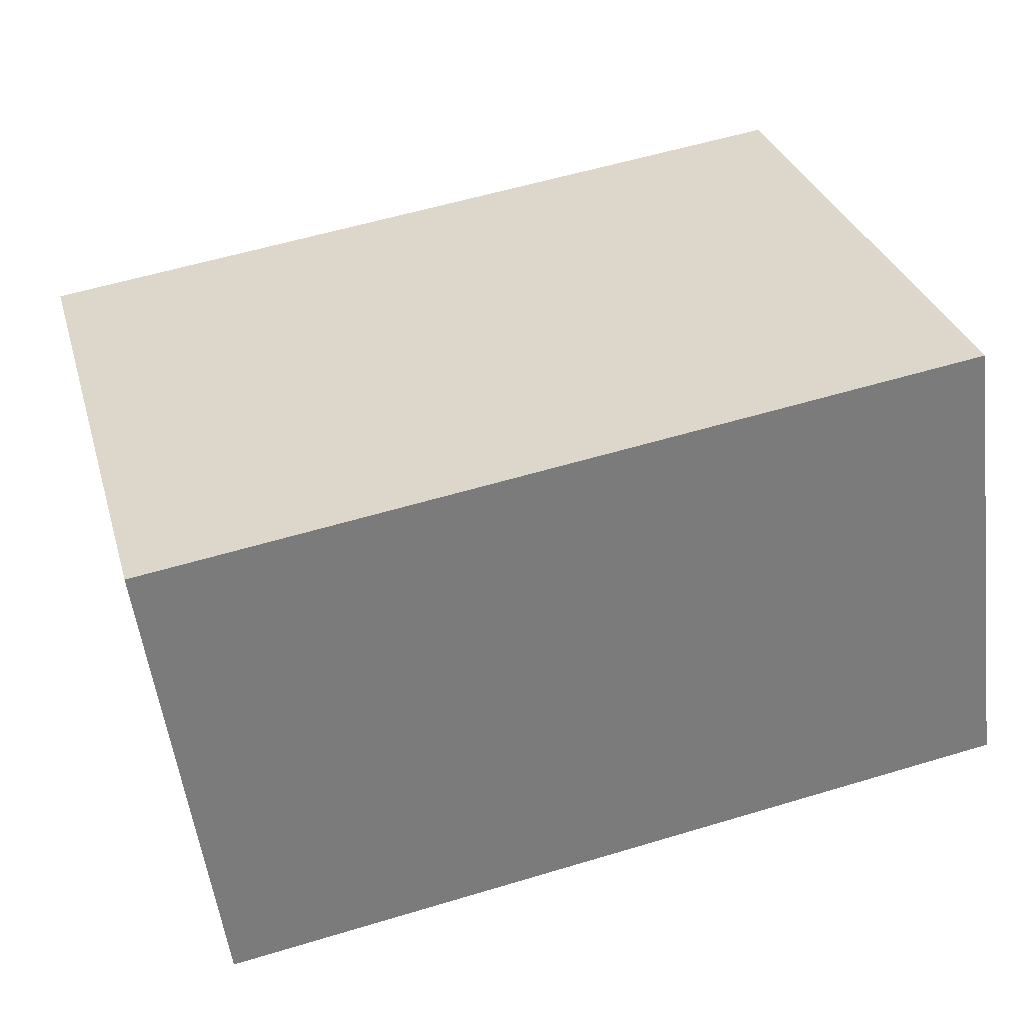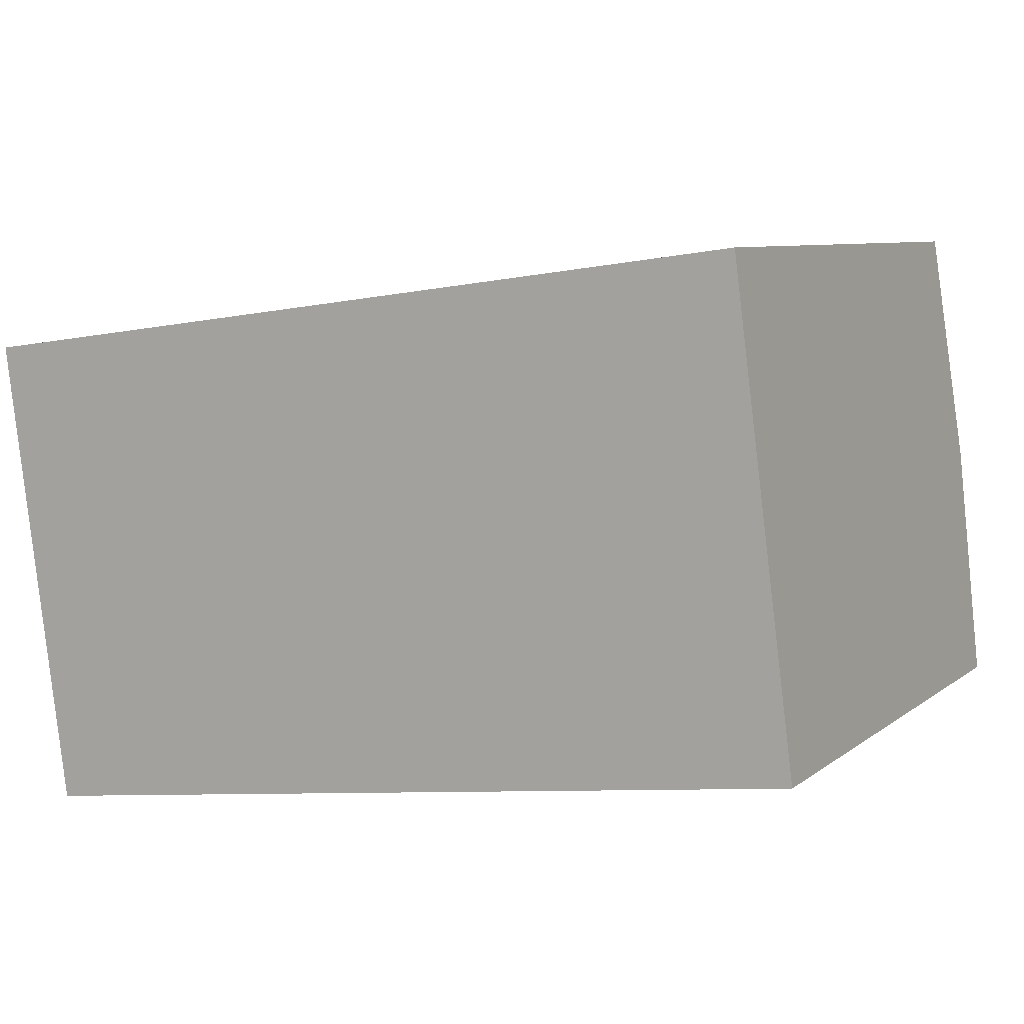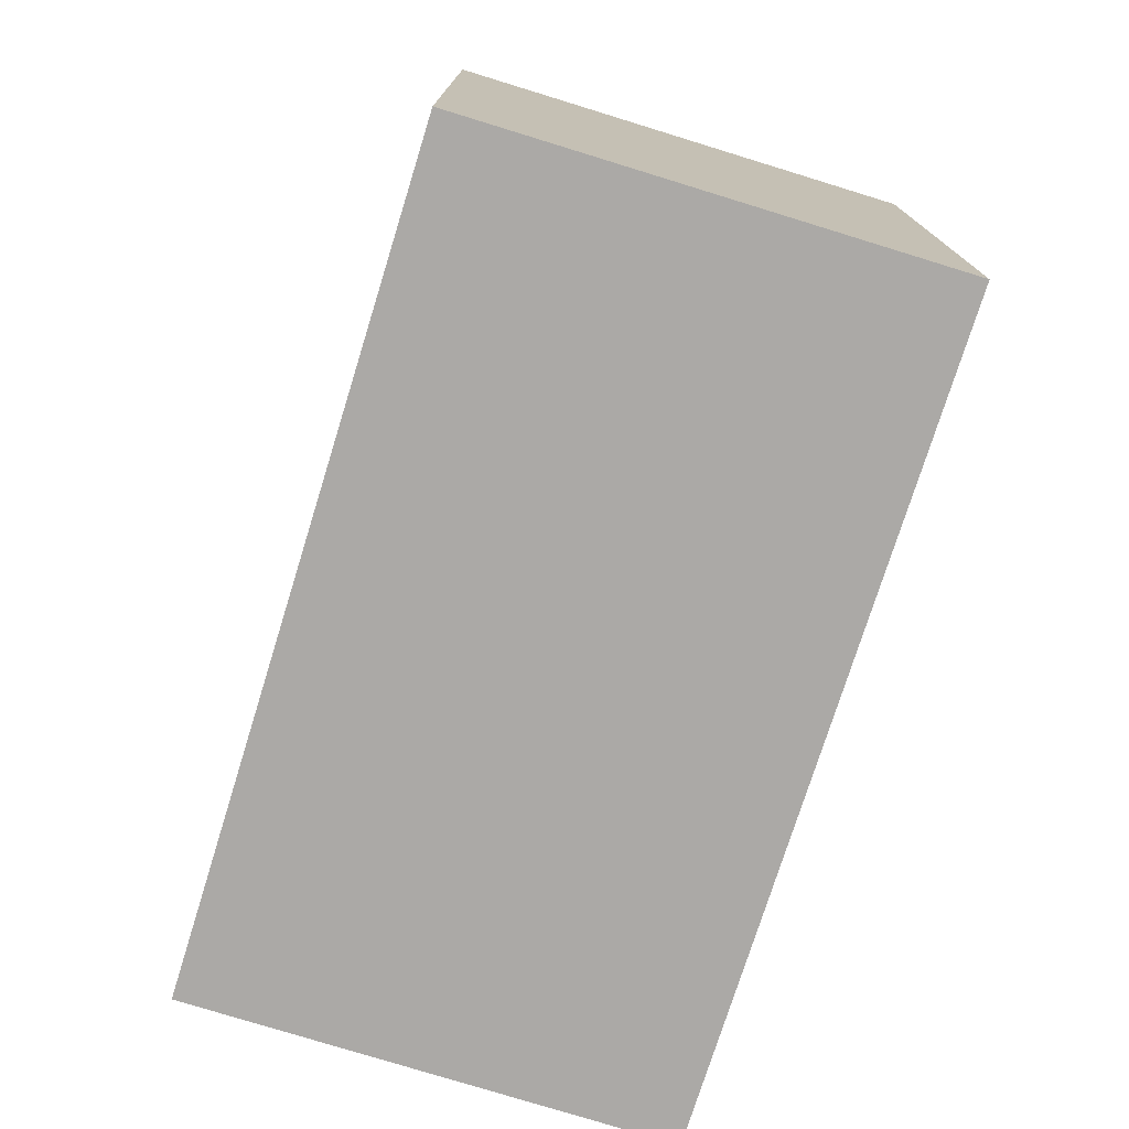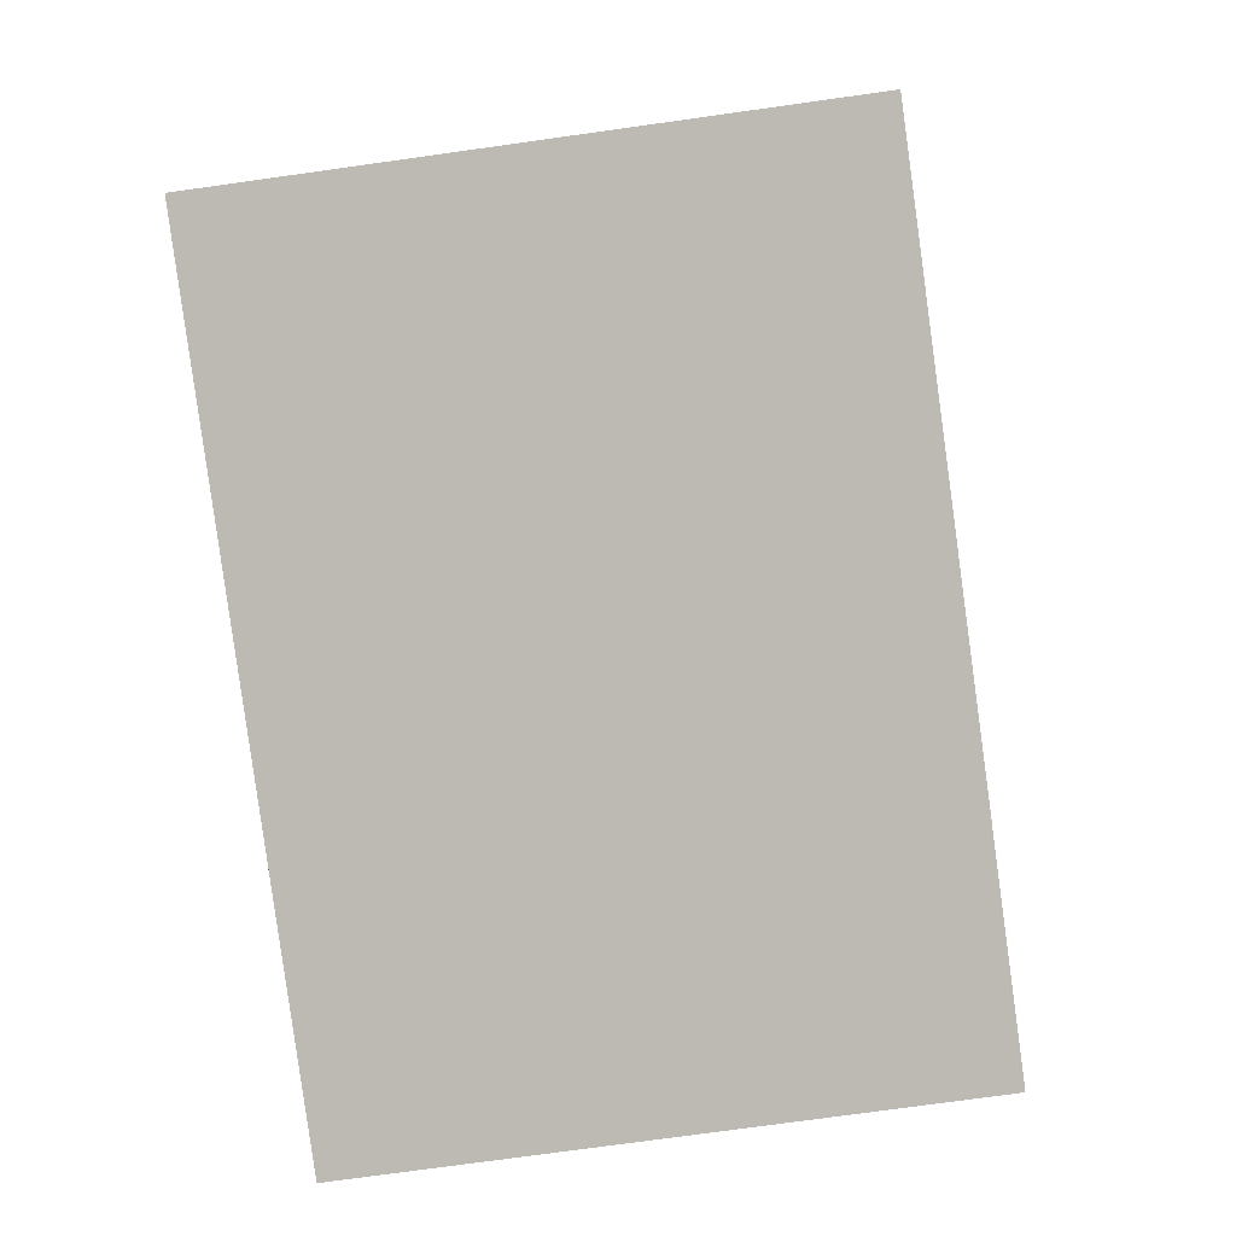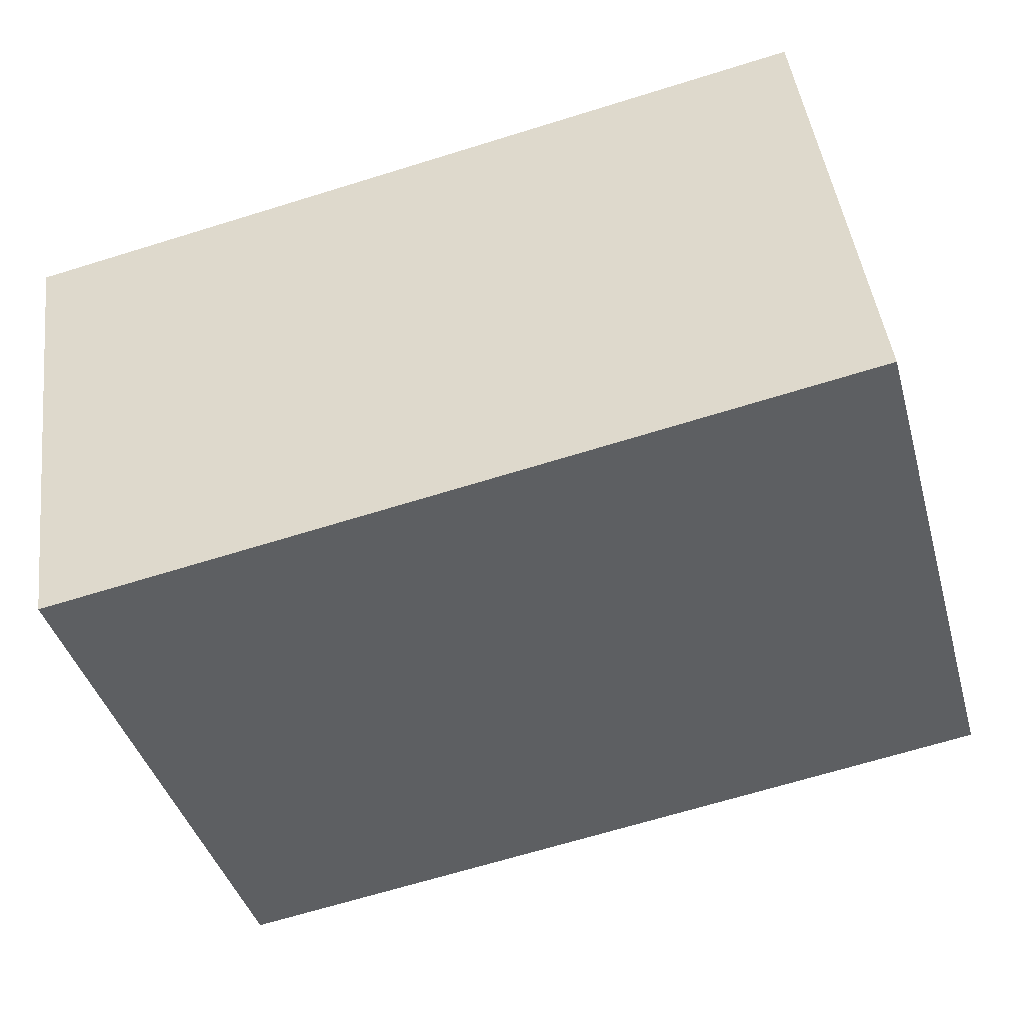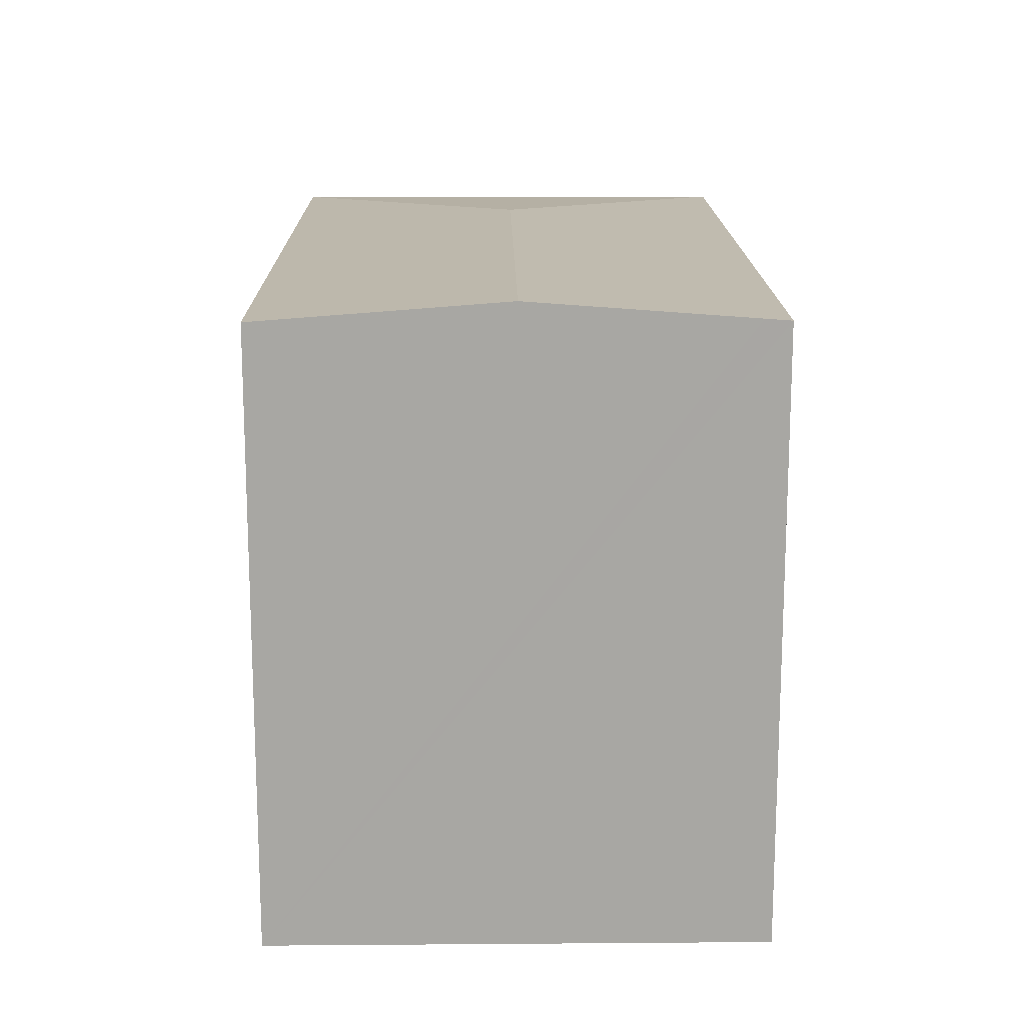
<metadata>
{"format":"obj","ext":"obj","renderer":"f3d","projection":"perspective","resolution":1024,"background":"white","views":[{"elev":31.6,"azim":-15.5,"up":"+Z"},{"elev":7.7,"azim":27.7,"up":"+Z"},{"elev":-75.5,"azim":-114.9,"up":"+Y"},{"elev":-76.4,"azim":97.9,"up":"+Z"},{"elev":-41.3,"azim":15.4,"up":"+Z"},{"elev":15.7,"azim":81.7,"up":"+Y"}]}
</metadata>
<code>
v  7.659 16.83 -5.645
v  1.343 16.34 -9.773
v  0 16.34 1e-15
v  1.801 16.34 -13.1
v  23.43 16.83 -3.543
v  22.58 16.34 3.009
v  24.19 16.39 -9.401
v  24.28 16.34 -10.08
v  1.801 8.022e-16 -13.1
v  0 0 0
v  1.343 5.984e-16 -9.773
v  22.58 -1.842e-16 3.009
v  24.28 6.174e-16 -10.08
v  23.43 2.169e-16 -3.543
v  24.19 5.756e-16 -9.401
g defaultobject
f 1 2 3
f 2 1 4
f 5 3 6
f 3 5 1
f 7 1 5
f 1 7 8
f 1 8 4
f 9 2 4
f 2 9 3
f 3 9 10
f 10 9 11
f 3 12 6
f 12 3 10
f 12 5 6
f 5 12 7
f 7 12 8
f 8 12 13
f 13 12 14
f 13 14 15
f 13 4 8
f 4 13 9
f 11 12 10
f 12 11 9
f 12 9 13
f 12 13 14
f 14 13 15

</code>
